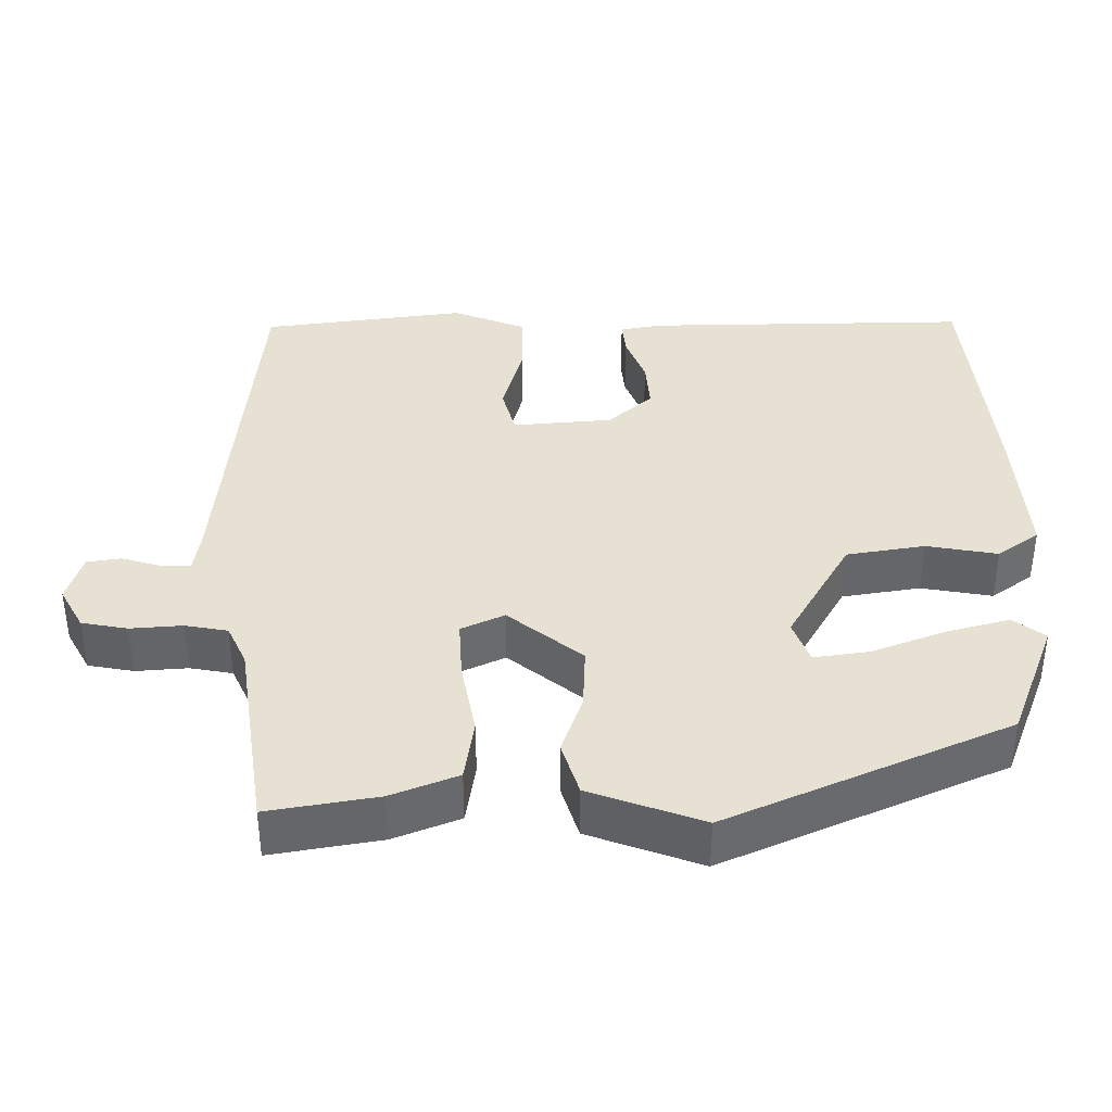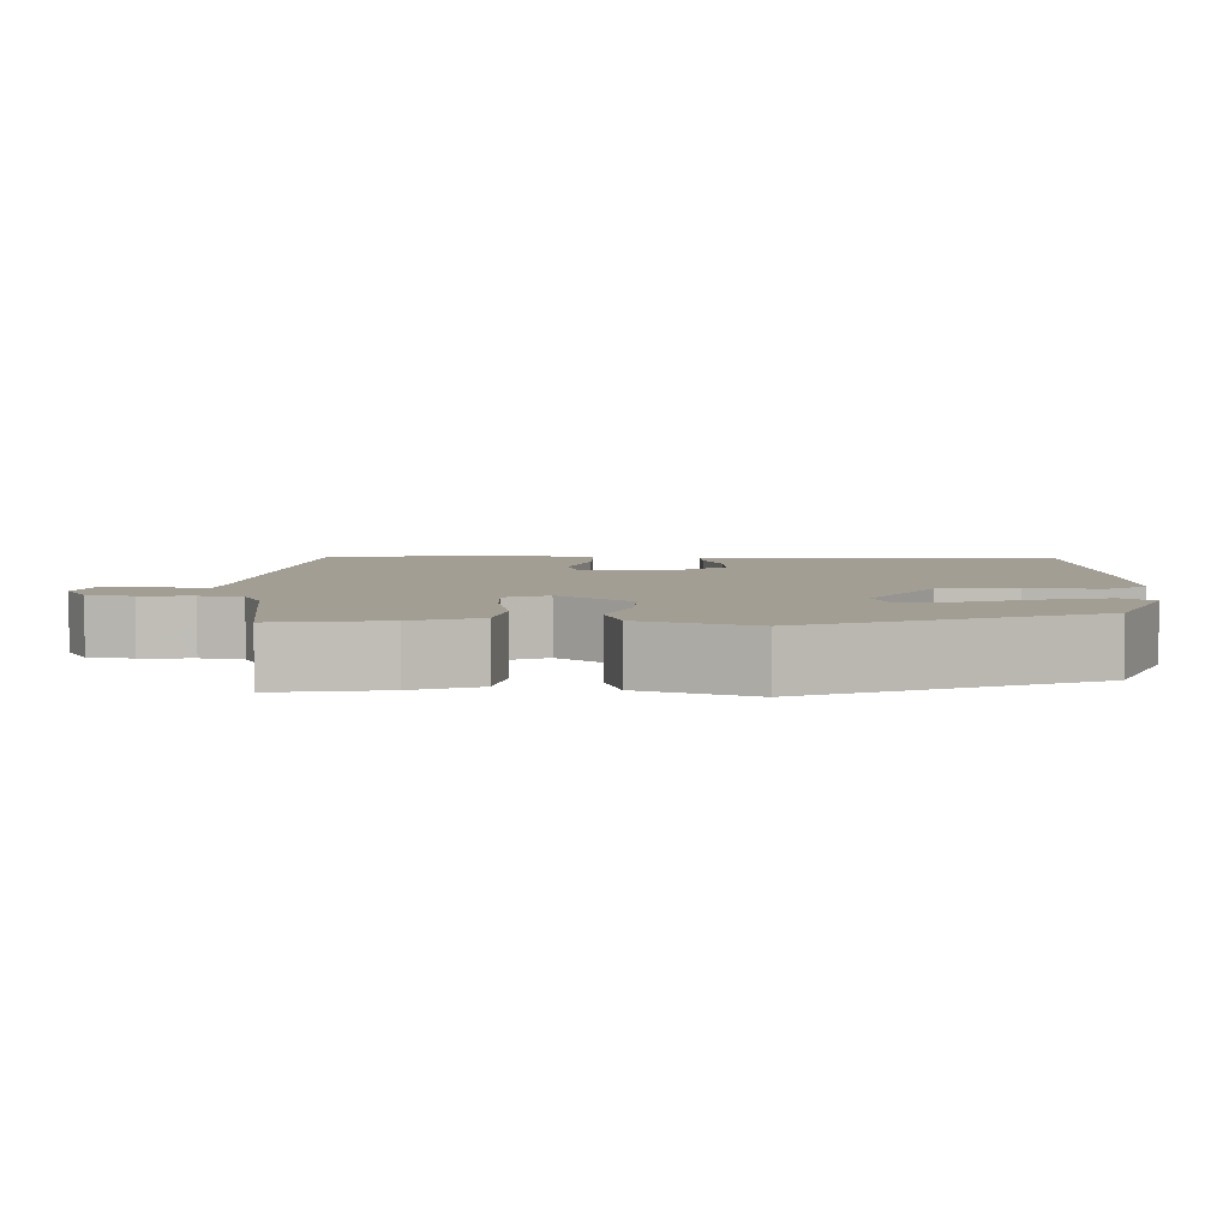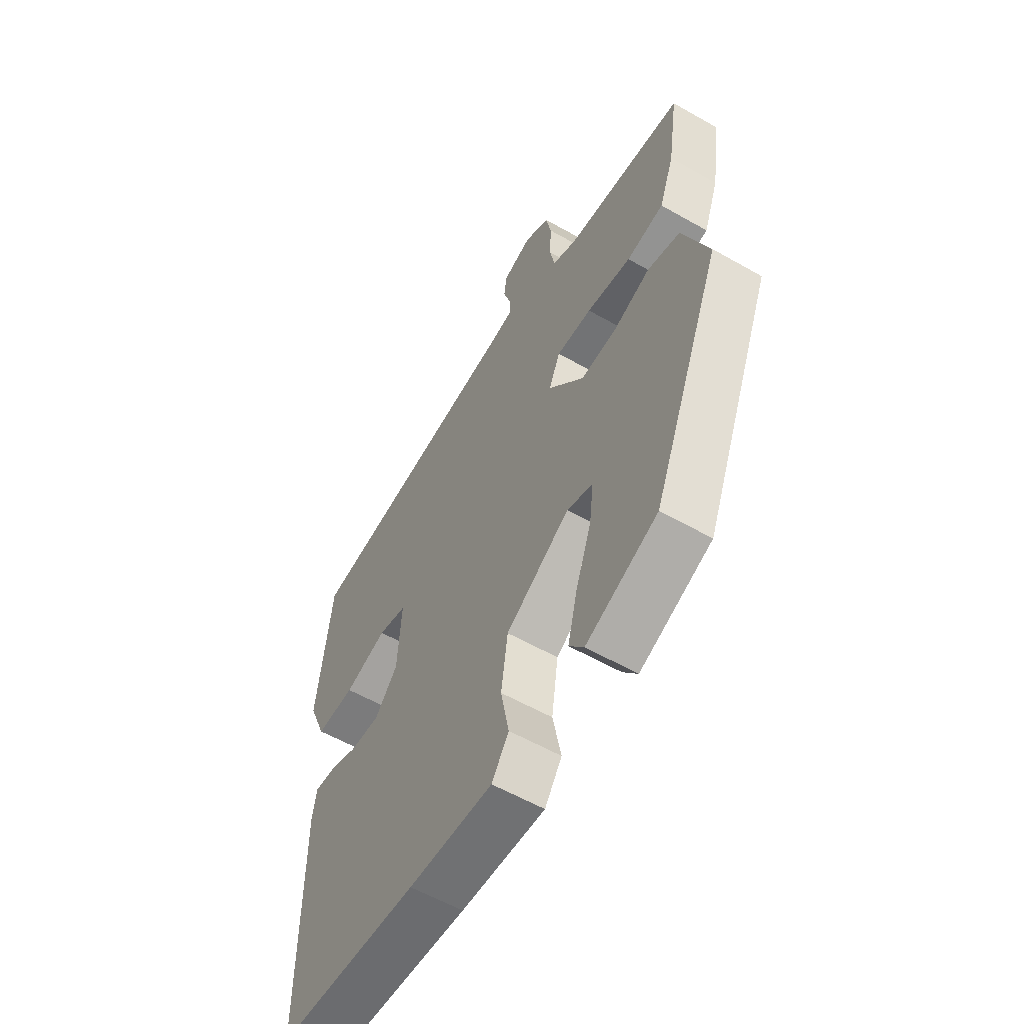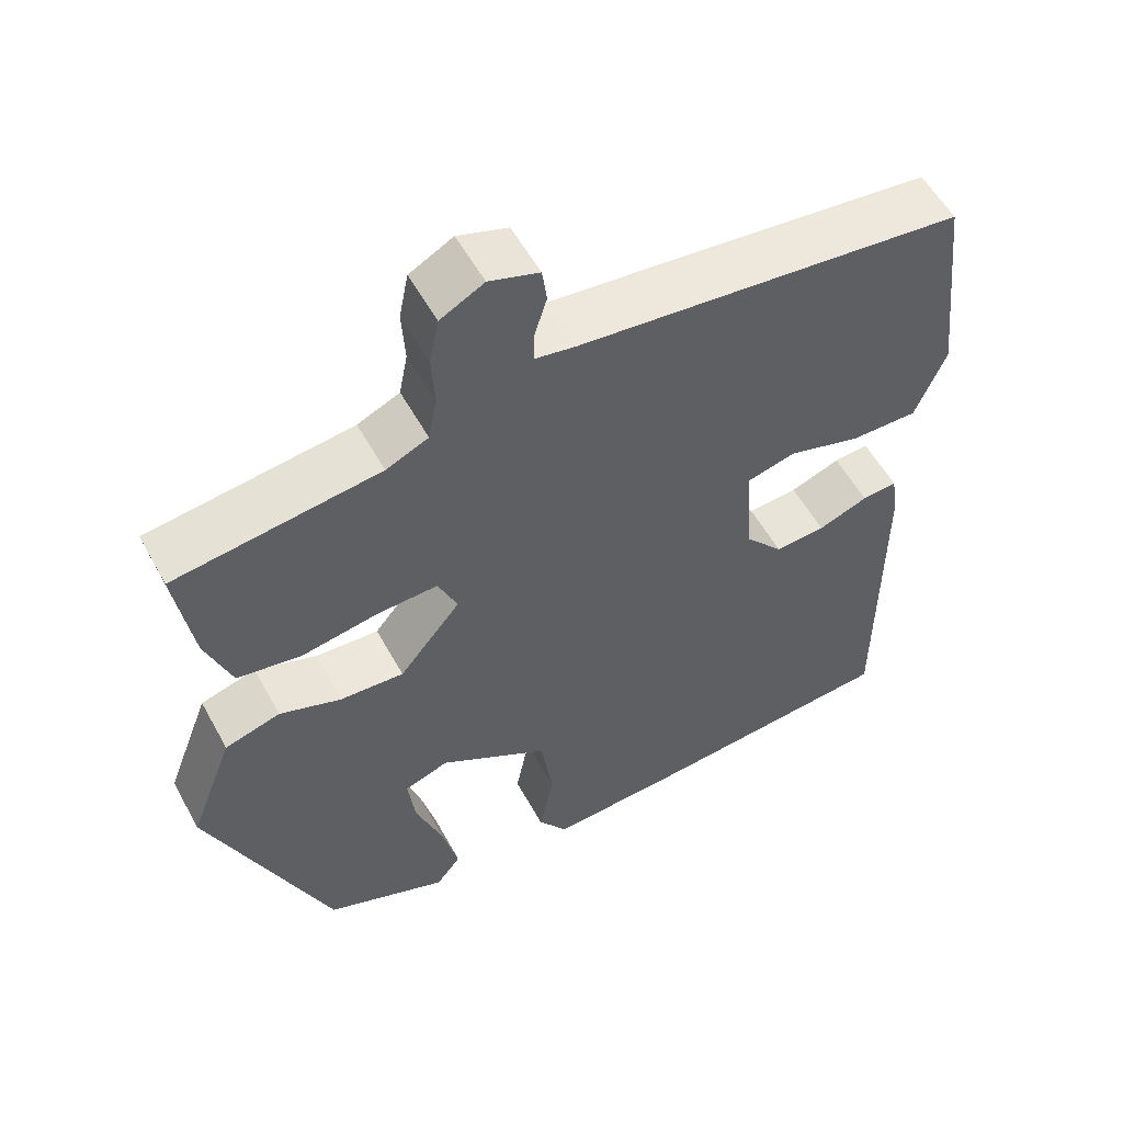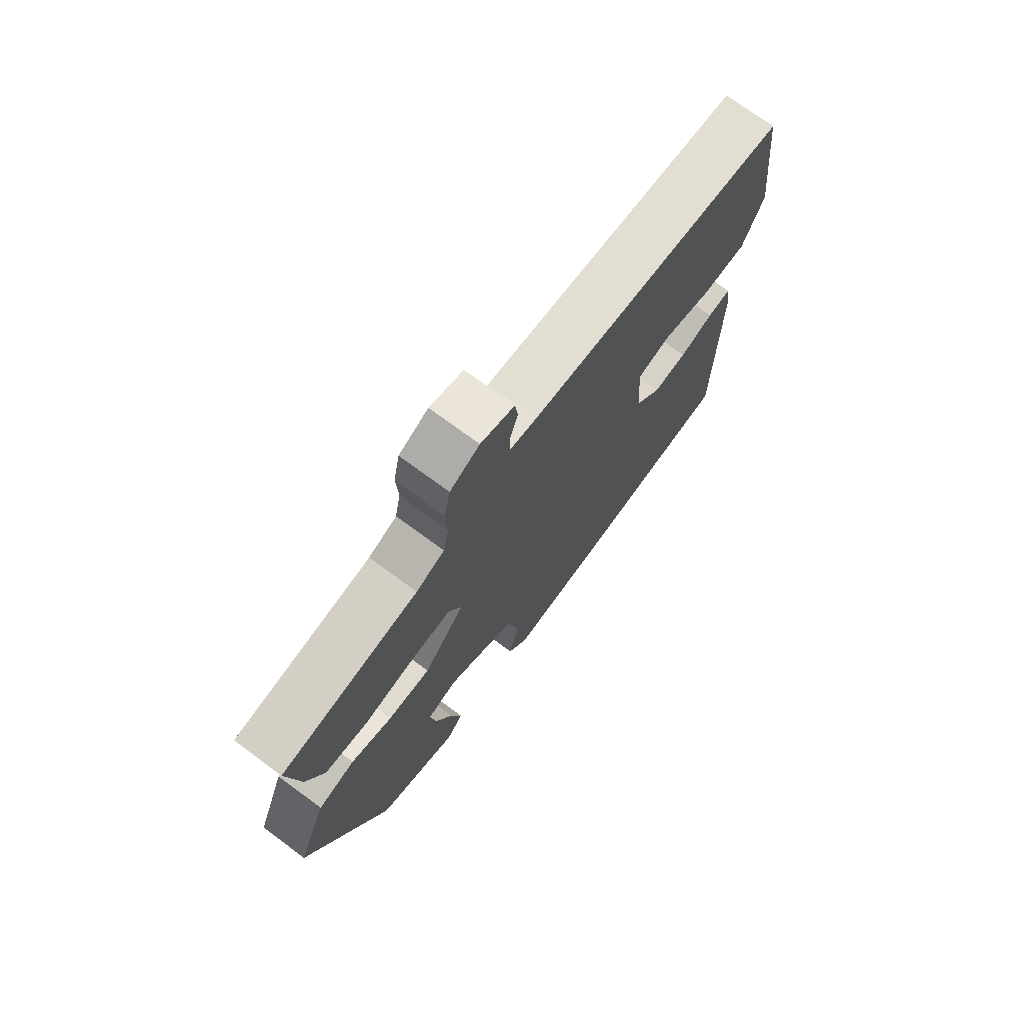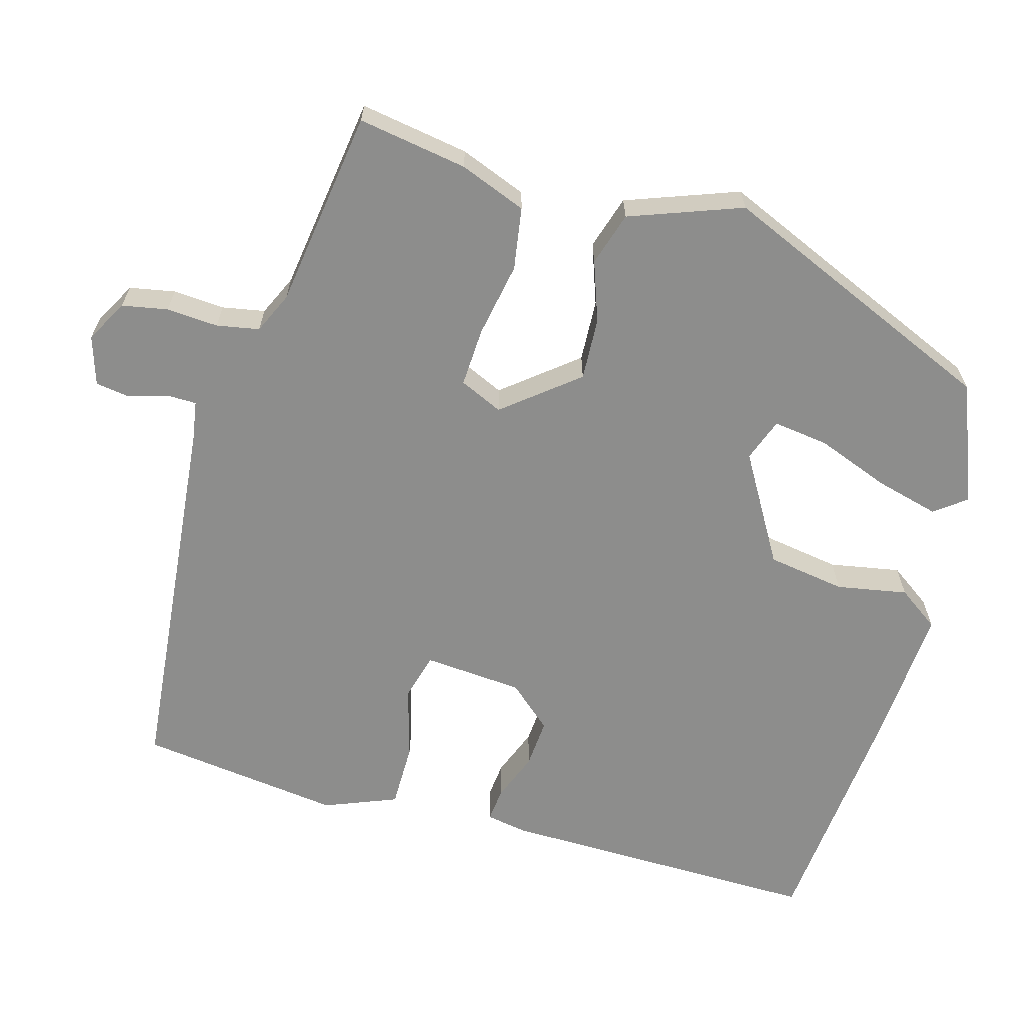
<metadata>
{"format":"obj","ext":"obj","renderer":"f3d","projection":"perspective","resolution":1024,"background":"white","views":[{"elev":38.8,"azim":88.7,"up":"+Y"},{"elev":5.0,"azim":91.1,"up":"+Y"},{"elev":-57.9,"azim":59.4,"up":"+Z"},{"elev":55.6,"azim":151.5,"up":"+Z"},{"elev":73.6,"azim":126.4,"up":"+Z"},{"elev":-64.5,"azim":73.6,"up":"+Y"}]}
</metadata>
<code>
v 0.5 0.07 0.418
v 0.478 0.07 0.274
v 0.445 0.07 0.186
v 0.363 0.07 0.172
v 0.265 0.07 0.189
v 0.187 0.07 0.192
v 0.162 0.07 0.135
v 0.241 0.07 0.039
v 0.323 0.07 0.044
v 0.402 0.07 0.073
v 0.473 0.07 0.052
v 0.529 0.07 -0.095
v 0.374 0.07 -0.466
v 0.217 0.07 -0.53
v 0.185 0.07 -0.489
v 0.206 0.07 -0.405
v 0.241 0.07 -0.309
v 0.25 0.07 -0.236
v 0.193 0.07 -0.216
v 0.052 0.07 -0.301
v 0.037 0.07 -0.404
v 0.055 0.07 -0.497
v 0.017 0.07 -0.552
v -0.169 0.07 -0.542
v -0.483 0.07 -0.517
v -0.483 0.07 -0.091
v -0.474 0.07 -0.037
v -0.429 0.07 -0.041
v -0.365 0.07 -0.065
v -0.3 0.07 -0.069
v -0.25 0.07 -0.011
v -0.241 0.07 0.12
v -0.304 0.07 0.136
v -0.398 0.07 0.108
v -0.484 0.07 0.107
v -0.523 0.07 0.202
v -0.492 0.07 0.47
v 0.003 0.07 0.525
v 0.055 0.07 0.534
v 0.055 0.07 0.573
v 0.039 0.07 0.624
v 0.045 0.07 0.669
v 0.109 0.07 0.69
v 0.165 0.07 0.66
v 0.177 0.07 0.6
v 0.173 0.07 0.532
v 0.184 0.07 0.476
v 0.238 0.07 0.452
v 0.5 0 0.418
v 0.478 0 0.274
v 0.445 0 0.186
v 0.363 0 0.172
v 0.265 0 0.189
v 0.187 0 0.192
v 0.162 0 0.135
v 0.241 0 0.039
v 0.323 0 0.044
v 0.402 0 0.073
v 0.473 0 0.052
v 0.529 0 -0.095
v 0.374 0 -0.466
v 0.217 0 -0.53
v 0.185 0 -0.489
v 0.206 0 -0.405
v 0.241 0 -0.309
v 0.25 0 -0.236
v 0.193 0 -0.216
v 0.052 0 -0.301
v 0.037 0 -0.404
v 0.055 0 -0.497
v 0.017 0 -0.552
v -0.169 0 -0.542
v -0.483 0 -0.517
v -0.483 0 -0.091
v -0.474 0 -0.037
v -0.429 0 -0.041
v -0.365 0 -0.065
v -0.3 0 -0.069
v -0.25 0 -0.011
v -0.241 0 0.12
v -0.304 0 0.136
v -0.398 0 0.108
v -0.484 0 0.107
v -0.523 0 0.202
v -0.492 0 0.47
v 0.003 0 0.525
v 0.055 0 0.534
v 0.055 0 0.573
v 0.039 0 0.624
v 0.045 0 0.669
v 0.109 0 0.69
v 0.165 0 0.66
v 0.177 0 0.6
v 0.173 0 0.532
v 0.184 0 0.476
v 0.238 0 0.452
f 44 45 46
f 43 44 46
f 42 43 46
f 41 42 46
f 40 41 46
f 39 40 46 47
f 38 39 47
f 38 47 48
f 37 38 48
f 36 37 48
f 35 36 48
f 34 35 48
f 33 34 48
f 27 28 29
f 26 27 29
f 25 26 29
f 24 25 29
f 23 24 29
f 22 23 29
f 21 22 29
f 20 21 29 30
f 19 20 30 31
f 15 16 17
f 14 15 17
f 13 14 17
f 12 13 17
f 11 12 17
f 10 11 17
f 9 10 17 18
f 18 19 31
f 9 18 31
f 8 9 31
f 3 4 5
f 2 3 5
f 1 2 5
f 48 1 5
f 48 5 6
f 48 6 7
f 33 48 7
f 32 33 7
f 7 8 31 32
f 94 93 92
f 94 92 91
f 94 91 90
f 94 90 89
f 94 89 88
f 95 94 88 87
f 95 87 86
f 96 95 86
f 96 86 85
f 96 85 84
f 96 84 83
f 96 83 82
f 96 82 81
f 77 76 75
f 77 75 74
f 77 74 73
f 77 73 72
f 77 72 71
f 77 71 70
f 77 70 69
f 78 77 69 68
f 79 78 68 67
f 65 64 63
f 65 63 62
f 65 62 61
f 65 61 60
f 65 60 59
f 65 59 58
f 66 65 58 57
f 79 67 66
f 79 66 57
f 79 57 56
f 53 52 51
f 53 51 50
f 53 50 49
f 53 49 96
f 54 53 96
f 55 54 96
f 55 96 81
f 55 81 80
f 80 79 56 55
f 1 49 50 2
f 2 50 51 3
f 3 51 52 4
f 4 52 53 5
f 5 53 54 6
f 6 54 55 7
f 7 55 56 8
f 8 56 57 9
f 9 57 58 10
f 10 58 59 11
f 11 59 60 12
f 12 60 61 13
f 13 61 62 14
f 14 62 63 15
f 15 63 64 16
f 16 64 65 17
f 17 65 66 18
f 18 66 67 19
f 19 67 68 20
f 20 68 69 21
f 21 69 70 22
f 22 70 71 23
f 23 71 72 24
f 24 72 73 25
f 25 73 74 26
f 26 74 75 27
f 27 75 76 28
f 28 76 77 29
f 29 77 78 30
f 30 78 79 31
f 31 79 80 32
f 32 80 81 33
f 33 81 82 34
f 34 82 83 35
f 35 83 84 36
f 36 84 85 37
f 37 85 86 38
f 38 86 87 39
f 39 87 88 40
f 40 88 89 41
f 41 89 90 42
f 42 90 91 43
f 43 91 92 44
f 44 92 93 45
f 45 93 94 46
f 46 94 95 47
f 47 95 96 48
f 48 96 49 1

</code>
